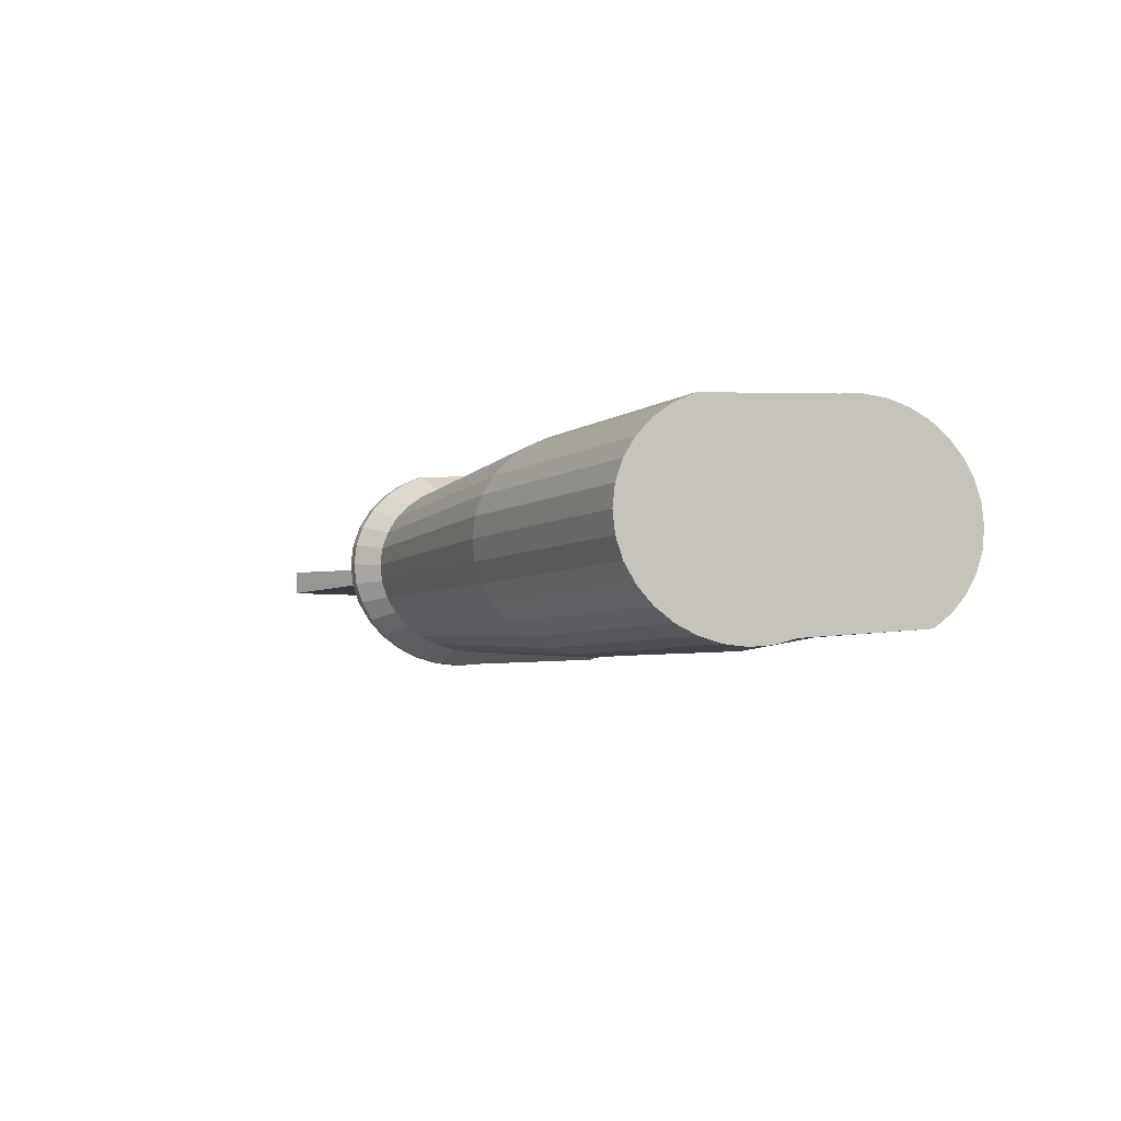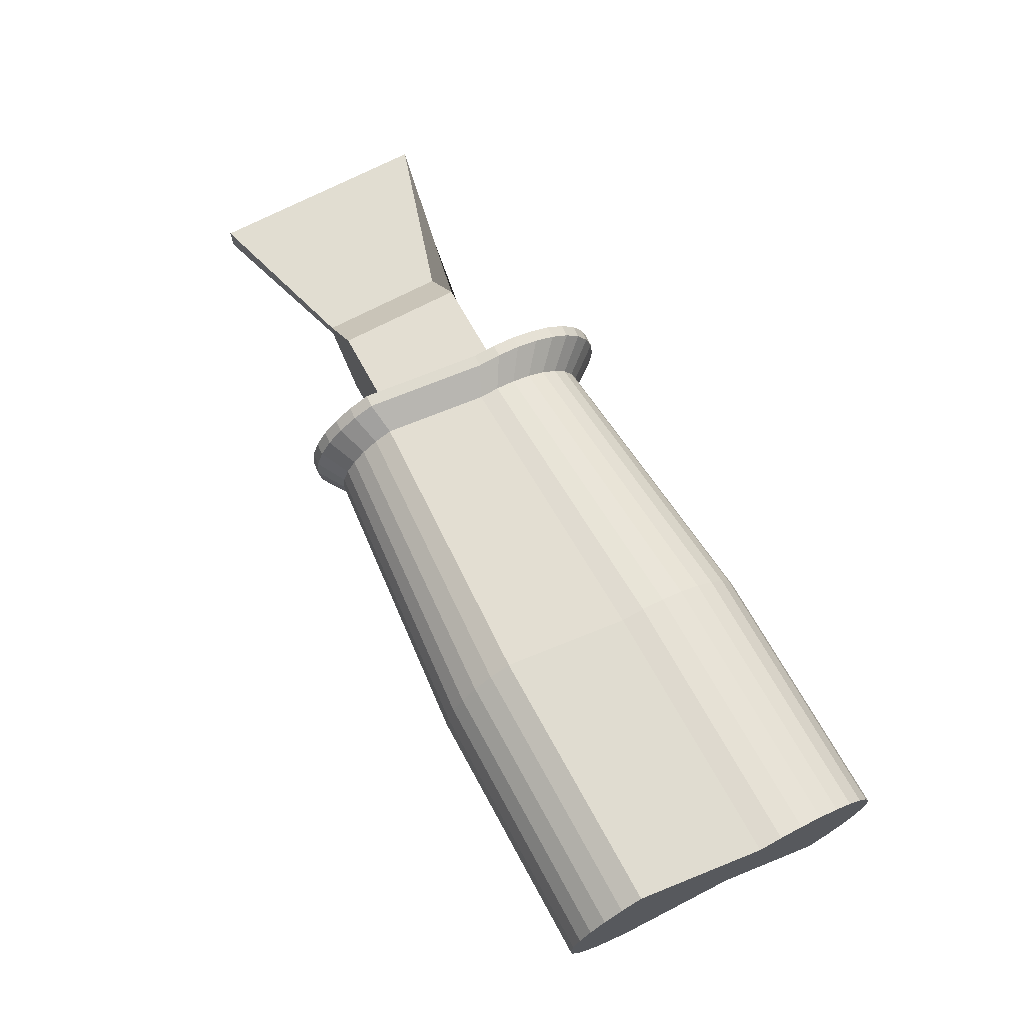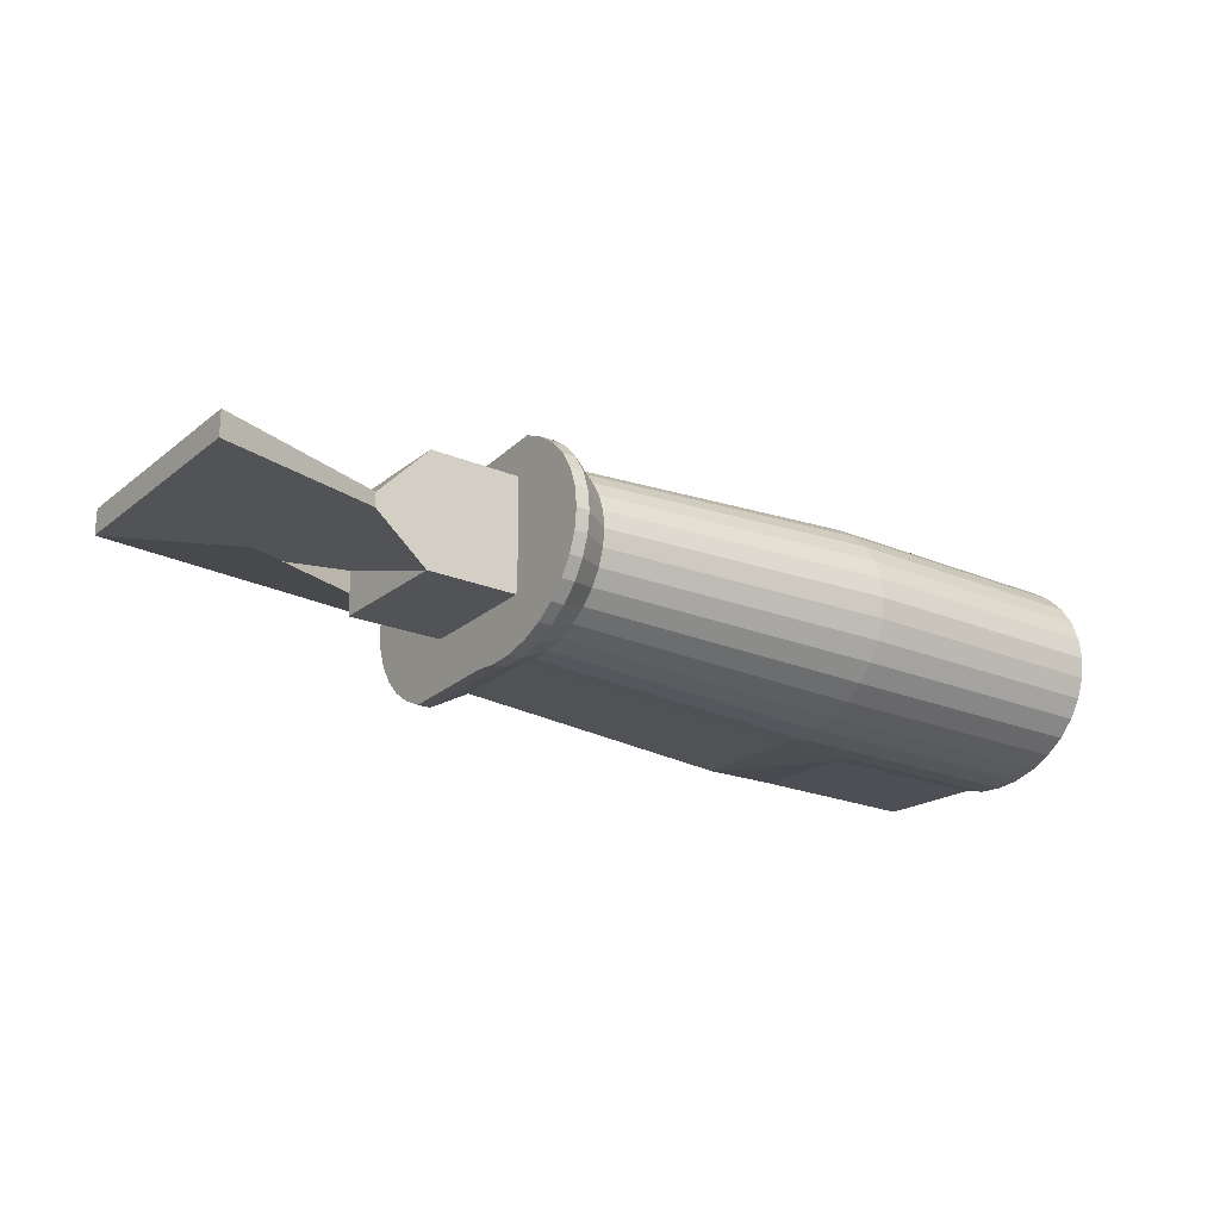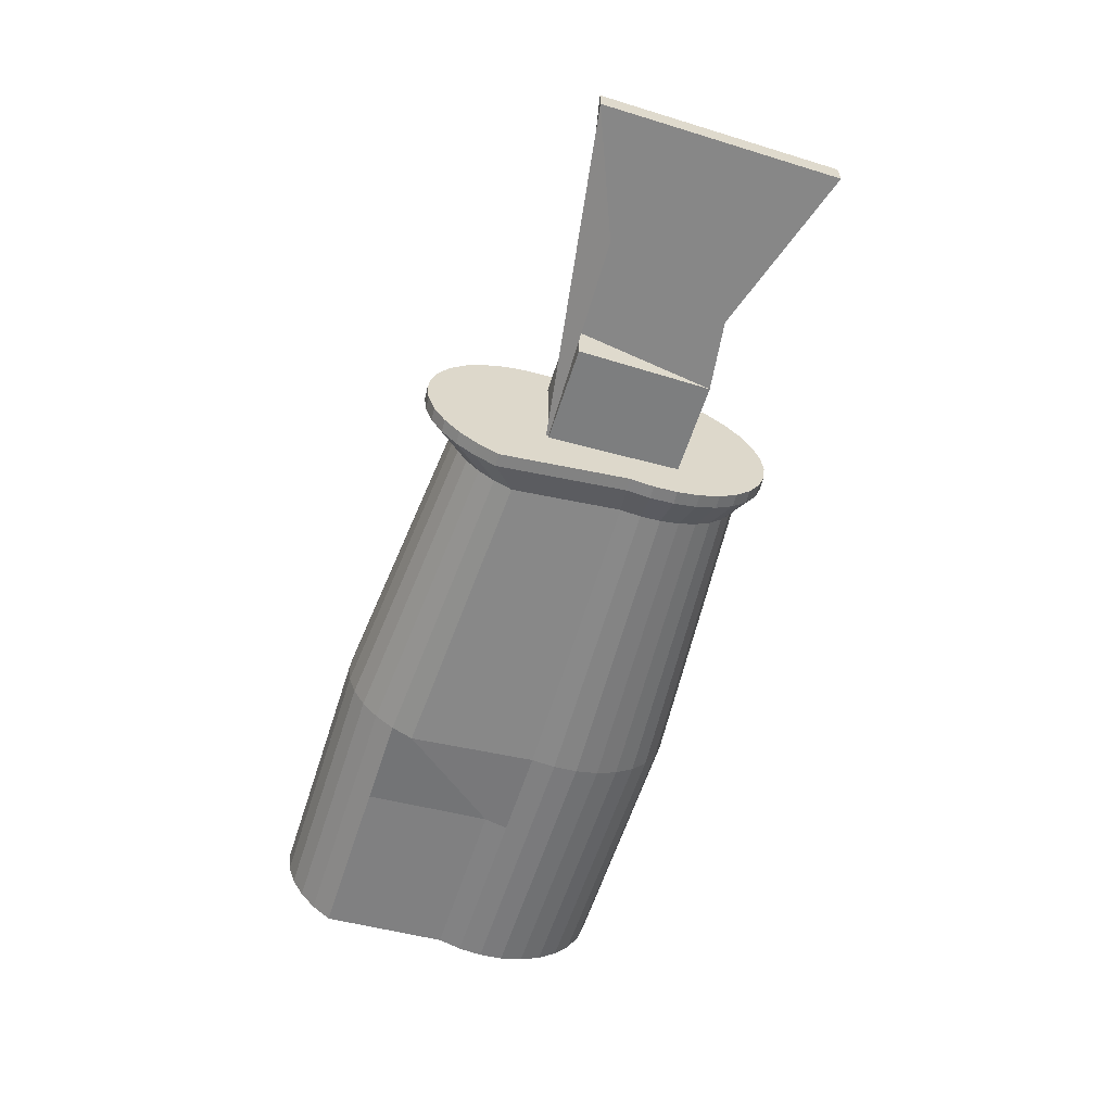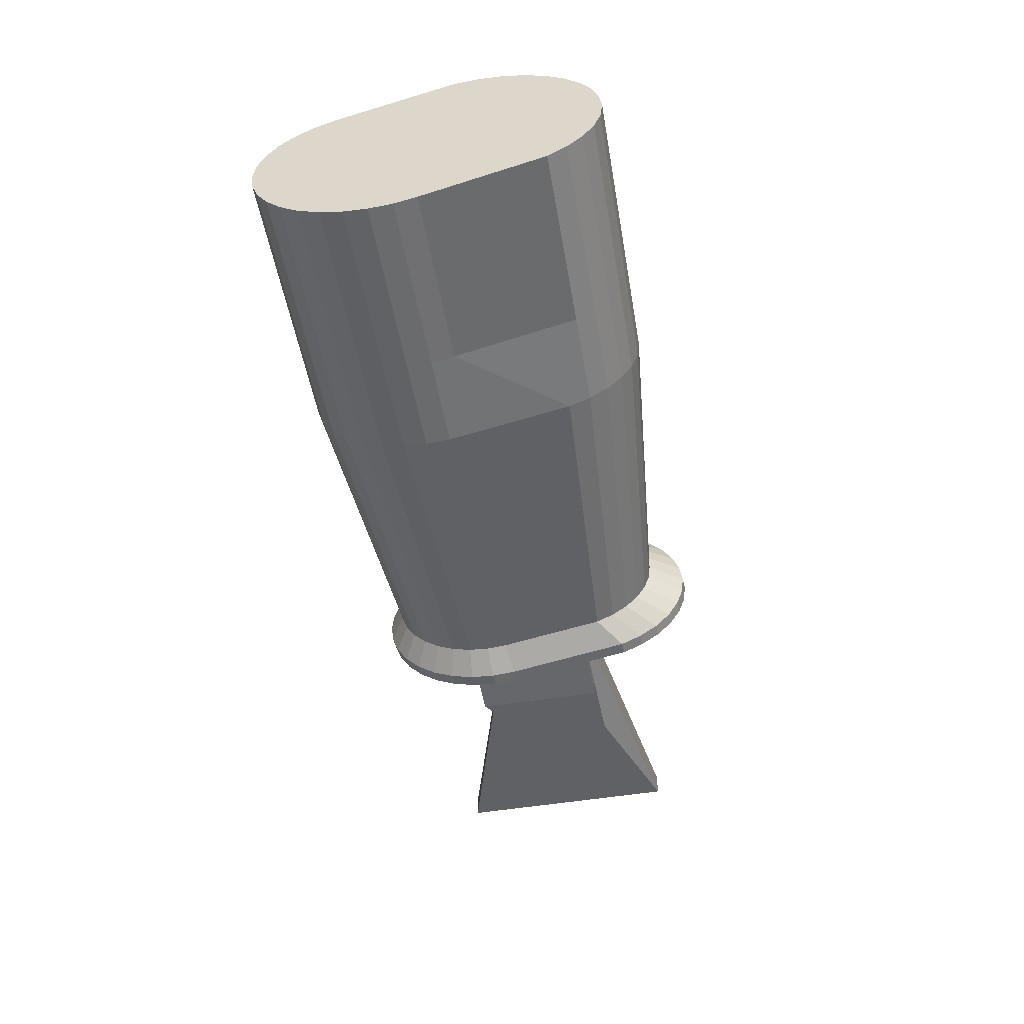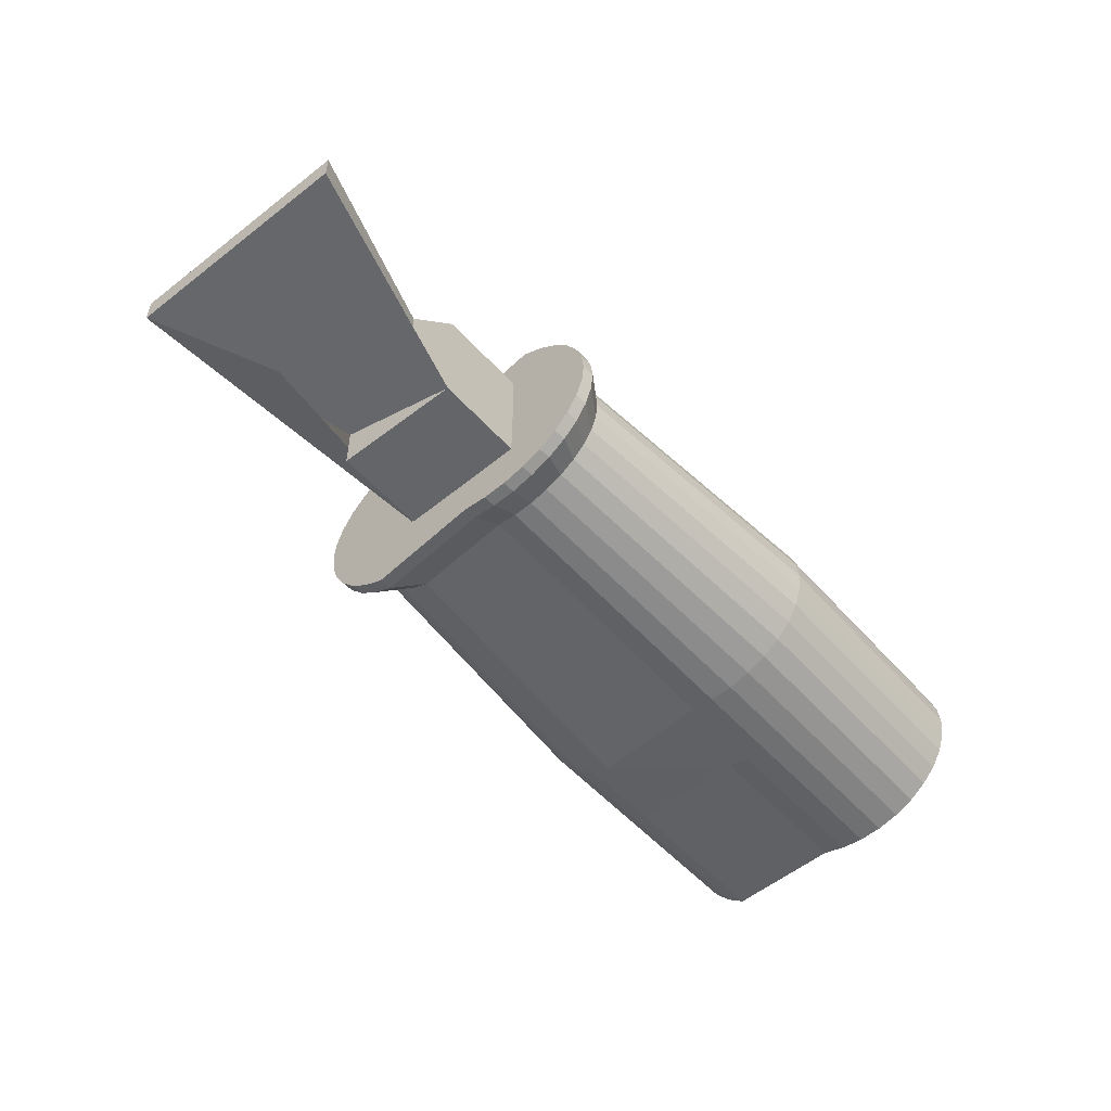
<metadata>
{"format":"obj","ext":"obj","renderer":"f3d","projection":"perspective","resolution":1024,"background":"white","views":[{"elev":-4.9,"azim":63.8,"up":"+Y"},{"elev":67.5,"azim":61.5,"up":"+Y"},{"elev":-21.8,"azim":-36.5,"up":"+Y"},{"elev":-59.3,"azim":-107.6,"up":"+Y"},{"elev":-52.1,"azim":99.9,"up":"+Y"},{"elev":-51.4,"azim":-50.1,"up":"+Y"}]}
</metadata>
<code>
o Zylinder
v -0.03495 0.007306 -0.01633
v 0.02244 0.007306 -0.02141
v -0.03495 0.004026 -0.01596
v 0.02244 0.003427 -0.02096
v -0.03495 0.000873 -0.01484
v 0.02244 -0.000302 -0.01965
v -0.03495 -0.002032 -0.01303
v 0.02244 -0.003738 -0.01751
v -0.03495 -0.004579 -0.0106
v 0.02244 -0.006751 -0.01463
v -0.03495 -0.00667 -0.007636
v 0.02244 -0.009223 -0.01112
v -0.03495 -0.008223 -0.004253
v 0.02244 -0.01106 -0.007124
v -0.03741 -0.009179 0.01586
v 0.01953 -0.01219 0.01667
v -0.03741 -0.009502 0.01968
v 0.01953 -0.01257 0.02118
v -0.03741 -0.009179 0.0235
v 0.01953 -0.01219 0.0257
v -0.03741 -0.008223 0.02717
v 0.01953 -0.01106 0.03004
v -0.03741 -0.00667 0.03055
v 0.01953 -0.009223 0.03404
v -0.03741 -0.004579 0.03352
v 0.01953 -0.006751 0.03755
v -0.03741 -0.002032 0.03595
v 0.01953 -0.003738 0.04042
v -0.03741 0.000873 0.03776
v 0.01953 -0.000302 0.04256
v -0.03741 0.004026 0.03887
v 0.01953 0.003427 0.04388
v -0.03741 0.007306 0.03925
v 0.01953 0.007306 0.04432
v -0.03741 0.01059 0.03887
v 0.01953 0.01118 0.04388
v -0.03741 0.01374 0.03776
v 0.01953 0.01491 0.04256
v -0.03741 0.01664 0.03595
v 0.01953 0.01835 0.04042
v -0.03741 0.01919 0.03352
v 0.01953 0.02136 0.03755
v -0.03741 0.02128 0.03055
v 0.01953 0.02383 0.03404
v -0.03741 0.02283 0.02717
v 0.01953 0.02567 0.03004
v -0.03495 0.02379 0.007052
v 0.02244 0.0268 0.006247
v -0.03495 0.02411 0.003235
v 0.02244 0.02718 0.001733
v -0.03495 0.02379 -0.000582
v 0.02244 0.0268 -0.002782
v -0.03495 0.02283 -0.004253
v 0.02244 0.02567 -0.007124
v -0.03495 0.02128 -0.007636
v 0.02244 0.02383 -0.01112
v -0.03495 0.01919 -0.0106
v 0.02244 0.02136 -0.01463
v -0.03495 0.01664 -0.01303
v 0.02244 0.01835 -0.01751
v -0.03495 0.01374 -0.01484
v 0.02244 0.01491 -0.01965
v -0.03495 0.01059 -0.01596
v 0.02244 0.01118 -0.02096
v 0.07373 0.003427 -0.02096
v 0.07373 0.007305 -0.02141
v 0.03441 0.003427 -0.02096
v 0.07373 -0.000302 -0.01965
v 0.03441 -0.000302 -0.01965
v 0.07373 -0.003738 -0.01751
v 0.07373 -0.006751 -0.01463
v 0.07373 -0.009223 -0.01112
v 0.07082 -0.01106 0.01233
v 0.07082 -0.01219 0.01667
v 0.07082 -0.01257 0.02118
v 0.07082 -0.01219 0.0257
v 0.07082 -0.01106 0.03004
v 0.07082 -0.009223 0.03404
v 0.07082 -0.006751 0.03755
v 0.07082 -0.003738 0.04042
v 0.07082 -0.000302 0.04256
v 0.07082 0.003427 0.04388
v 0.07082 0.007305 0.04432
v 0.07082 0.01118 0.04388
v 0.07082 0.01491 0.04256
v 0.07082 0.01835 0.04042
v 0.07082 0.02136 0.03755
v 0.07082 0.02383 0.03404
v 0.07082 0.02567 0.03004
v 0.07373 0.0268 0.006247
v 0.07373 0.02718 0.001733
v 0.07373 0.0268 -0.002782
v 0.07373 0.02567 -0.007124
v 0.07373 0.02383 -0.01112
v 0.03441 0.02383 -0.01112
v 0.07373 0.02136 -0.01463
v 0.03441 0.02136 -0.01463
v 0.07373 0.01835 -0.01751
v 0.03441 0.01835 -0.01751
v 0.07373 0.01491 -0.01965
v 0.07373 0.01118 -0.02096
v 0.03441 0.01118 -0.02096
v 0.04015 -0.003738 -0.01751
v 0.03724 -0.009223 0.03404
v 0.03724 -0.006751 0.03755
v 0.03724 0.02136 0.03755
v 0.03724 0.02383 0.03404
v 0.03724 -0.01219 0.01667
v 0.03724 -0.01257 0.02118
v 0.03724 0.007306 0.04432
v 0.03724 0.01118 0.04388
v 0.04015 0.0268 -0.002782
v 0.04015 0.02567 -0.007124
v 0.04015 -0.006751 -0.01463
v 0.03724 -0.003738 0.04042
v 0.03724 0.02567 0.03004
v 0.03724 -0.01219 0.0257
v 0.03724 0.01491 0.04256
v 0.04015 -0.009223 -0.01112
v 0.03724 -0.000302 0.04256
v 0.04015 0.0268 0.006247
v 0.03724 -0.01106 0.03004
v 0.03724 0.01835 0.04042
v 0.03724 -0.01106 0.01233
v 0.03724 0.003427 0.04388
v 0.04015 0.02718 0.001733
v -0.04243 0.007774 -0.02321
v -0.04243 0.003896 -0.02276
v -0.04243 0.000167 -0.02144
v -0.04243 -0.00327 -0.01931
v -0.04243 -0.006283 -0.01643
v -0.04243 -0.008755 -0.01292
v -0.04243 -0.01059 -0.00892
v -0.04534 -0.01172 0.01487
v -0.04534 -0.0121 0.01938
v -0.04534 -0.01172 0.0239
v -0.04534 -0.01059 0.02824
v -0.04534 -0.008755 0.03224
v -0.04534 -0.006283 0.03575
v -0.04534 -0.00327 0.03863
v -0.04534 0.000167 0.04077
v -0.04534 0.003896 0.04208
v -0.04534 0.007774 0.04253
v -0.04534 0.01165 0.04208
v -0.04534 0.01538 0.04077
v -0.04534 0.01882 0.03863
v -0.04534 0.02183 0.03575
v -0.04534 0.0243 0.03224
v -0.04534 0.02614 0.02824
v -0.04243 0.02727 0.00445
v -0.04243 0.02765 -6.4e-05
v -0.04243 0.02727 -0.004579
v -0.04243 0.02614 -0.00892
v -0.04243 0.0243 -0.01292
v -0.04243 0.02183 -0.01643
v -0.04243 0.01882 -0.01931
v -0.04243 0.01538 -0.02144
v -0.04243 0.01165 -0.02276
v -0.04291 -0.01064 0.02841
v -0.04291 -0.01177 0.02407
v -0.04291 0.01877 0.0388
v -0.04291 0.01534 0.04094
v -0.04 0.02179 -0.01626
v -0.04 0.02426 -0.01275
v -0.04 -0.01064 -0.008749
v -0.04 -0.008799 -0.01275
v -0.04291 0.003851 0.04225
v -0.04291 0.000122 0.04094
v -0.04 0.02761 0.000107
v -0.04 0.02723 0.004621
v -0.04 0.000122 -0.02127
v -0.04 0.003851 -0.02259
v -0.04291 -0.008799 0.03241
v -0.04291 0.02179 0.03592
v -0.04 0.01877 -0.01913
v -0.04291 -0.01177 0.01504
v -0.04291 0.007729 0.0427
v -0.04 0.02723 -0.004409
v -0.04 -0.003315 -0.01913
v -0.04291 -0.006327 0.03592
v -0.04291 0.02426 0.03241
v -0.04 0.01534 -0.02127
v -0.04291 -0.01215 0.01956
v -0.04291 0.01161 0.04225
v -0.04 0.0261 -0.008749
v -0.04 -0.006327 -0.01626
v -0.04291 -0.003315 0.0388
v -0.04291 0.0261 0.02841
v -0.04 0.01161 -0.02259
v -0.04 0.007729 -0.02303
v -0.1703 0.01211 0.01119
v -0.1703 0.04967 0.01119
v -0.1331 0.01211 0.01119
v -0.1331 0.04967 0.01119
v -0.2568 0.01211 0.01119
v -0.2568 0.04967 0.01119
v -0.2661 0.00378 0.03058
v -0.2474 0.005405 0.02679
v -0.1703 0.01211 0.01119
v -0.1703 0.04967 0.01119
v -0.1331 0.01211 0.01119
v -0.1331 0.04967 0.01119
v -0.2568 0.01211 0.01119
v -0.2568 0.04967 0.01119
v -0.2661 0.00378 0.03058
v -0.2474 0.005405 0.02679
v -0.2509 0.005103 0.0275
v -0.2509 0.005103 0.0275
v -0.06193 -0.001364 0.02485
v -0.06193 0.01999 0.02485
v -0.06193 -0.001364 -1.1e-05
v -0.06193 0.01999 -1.1e-05
v -0.04081 -0.001364 0.02485
v -0.04081 0.01999 0.02485
v -0.04081 -0.001364 -1.1e-05
v -0.04081 0.01999 -1.1e-05
v -0.06193 0.006937 -1.1e-05
v -0.06193 -0.001364 0.02485
v -0.06193 0.01999 0.02485
v -0.06193 0.01999 -1.1e-05
v -0.04081 -0.001364 -1.1e-05
v -0.1038 0.005899 -0.009645
v -0.1038 0.005899 0.03449
v -0.1038 0.01065 0.03449
v -0.1038 0.01065 -0.009645
v -0.08271 0.006937 -1.1e-05
v -0.07182 0.009616 -1.1e-05
v -0.07182 0.009616 0.02485
v -0.07182 0.006937 0.02485
v -0.006254 -0.005665 -0.01262
v -0.006254 -0.009642 -0.005688
v -0.008942 -0.01104 0.02043
v -0.008942 -0.009641 0.0286
v -0.008942 -0.005665 0.03553
v -0.008942 0.000286 0.04016
v -0.008942 0.007306 0.04179
v -0.008942 0.01433 0.04016
v -0.008942 0.02028 0.03553
v -0.008942 0.02425 0.0286
v -0.006254 0.02565 0.002484
v -0.006254 0.02425 -0.005688
v -0.006254 -0.002885 -0.01527
v -0.006254 -0.007947 -0.00938
v -0.008942 -0.01069 0.01627
v -0.008942 -0.01069 0.0246
v -0.008942 -0.007946 0.03229
v -0.008942 -0.002885 0.03819
v -0.008942 0.003727 0.04138
v -0.008942 0.01089 0.04138
v -0.008942 0.0175 0.03819
v -0.008942 0.02256 0.03229
v -0.006254 0.0253 0.00665
v -0.006254 0.0253 -0.001682
f 1 2 4 3
f 3 4 6 5
f 5 6 8 242 7
f 242 8 10 230
f 230 10 12 243
f 243 12 14 231
f 231 14 16 244
f 244 16 18 232
f 232 18 20 245
f 245 20 22 233
f 233 22 24 246
f 246 24 26 234
f 234 26 28 247
f 247 28 30 235
f 235 30 32 248
f 248 32 34 236
f 236 34 36 249
f 249 36 38 237
f 237 38 40 250
f 250 40 42 238
f 238 42 44 251
f 251 44 46 239
f 239 46 48 252
f 252 48 50 240
f 240 50 52 253
f 253 52 54 241
f 53 241 54 56 55
f 55 56 58 57
f 57 58 60 59
f 59 60 62 61
f 8 6 68 70 103
f 61 62 64 63
f 63 64 2 1
f 160 159 137 136
f 65 66 101 100 98 96 94 93 92 91 90 89 88 87 86 85 84 83 82 81 80 79 78 77 76 75 74 73 72 71 70 68
f 105 104 78 79
f 107 106 87 88
f 62 60 98 100
f 109 108 74 75
f 111 110 83 84
f 113 112 92 93
f 114 103 70 71
f 115 105 79 80
f 116 107 88 89
f 64 62 100 101
f 64 63 102 101
f 117 109 75 76
f 118 111 84 85
f 56 54 113 93 94
f 56 55 95 94
f 119 114 71 72
f 120 115 80 81
f 121 116 89 90
f 4 2 66 65
f 2 64 101 66
f 122 117 76 77
f 123 118 85 86
f 58 56 94 96
f 4 3 67 65
f 58 57 97 96
f 124 119 72 73
f 125 120 81 82
f 126 121 90 91
f 6 4 65 68
f 104 122 77 78
f 106 123 86 87
f 60 58 96 98
f 6 5 69 68
f 60 59 99 98
f 108 124 73 74
f 110 125 82 83
f 112 126 91 92
f 52 50 126 112
f 34 32 125 110
f 16 14 124 108
f 42 40 123 106
f 24 22 122 104
f 50 48 121 126
f 32 30 120 125
f 14 12 119 124
f 40 38 118 123
f 22 20 117 122
f 48 46 116 121
f 30 28 115 120
f 12 10 114 119
f 38 36 111 118
f 20 18 109 117
f 46 44 107 116
f 28 26 105 115
f 10 8 103 114
f 54 52 112 113
f 36 34 110 111
f 18 16 108 109
f 44 42 106 107
f 26 24 104 105
f 127 128 129 130 131 132 133 134 135 136 137 138 139 140 141 142 143 144 145 146 147 148 149 150 151 152 153 154 155 156 157 158
f 162 161 146 145
f 164 163 155 154
f 166 165 133 132
f 168 167 142 141
f 170 169 151 150
f 172 171 129 128
f 159 173 138 137
f 161 174 147 146
f 163 175 156 155
f 165 176 134 133
f 167 177 143 142
f 169 178 152 151
f 171 179 130 129
f 173 180 139 138
f 174 181 148 147
f 175 182 157 156
f 176 183 135 134
f 177 184 144 143
f 178 185 153 152
f 179 186 131 130
f 180 187 140 139
f 181 188 149 148
f 182 189 158 157
f 183 160 136 135
f 184 162 145 144
f 185 164 154 153
f 186 166 132 131
f 187 168 141 140
f 188 170 150 149
f 190 172 128 127
f 189 190 127 158
f 63 1 190 189
f 1 3 172 190
f 45 47 170 188
f 27 29 168 187
f 9 11 166 186
f 53 55 164 185
f 35 37 162 184
f 17 19 160 183
f 61 63 189 182
f 43 45 188 181
f 25 27 187 180
f 7 9 186 179
f 51 53 185 178
f 33 35 184 177
f 15 17 183 176
f 59 61 182 175
f 41 43 181 174
f 23 25 180 173
f 5 7 179 171
f 49 51 178 169
f 31 33 177 167
f 13 15 176 165
f 57 59 175 163
f 39 41 174 161
f 21 23 173 159
f 3 5 171 172
f 47 49 169 170
f 29 31 167 168
f 11 13 165 166
f 55 57 163 164
f 37 39 161 162
f 19 21 159 160
f 215 211 217 221
f 211 212 216 215
f 215 216 214 213
f 213 214 210 209
f 211 215 213 209
f 216 212 210 214
f 220 217 222 225 227
f 210 212 220 219
f 211 209 218 217
f 212 211 217 220
f 209 210 219 218
f 223 224 225 222
f 229 228 224 223
f 221 217 222 226
f 228 227 225 224
f 217 218 229 223 222
f 219 220 227 228
f 218 219 228 229
f 51 253 241 53
f 49 240 253 51
f 47 252 240 49
f 45 239 252 47
f 43 251 239 45
f 41 238 251 43
f 39 250 238 41
f 37 237 250 39
f 35 249 237 37
f 33 236 249 35
f 31 248 236 33
f 29 235 248 31
f 27 247 235 29
f 25 234 247 27
f 23 246 234 25
f 21 233 246 23
f 19 245 233 21
f 17 232 245 19
f 15 244 232 17
f 13 231 244 15
f 11 243 231 13
f 9 230 243 11
f 7 242 230 9
l 193 201
l 197 205
l 202 194
l 198 206
l 199 191
l 203 195
l 207 208
l 192 200
l 196 204

</code>
